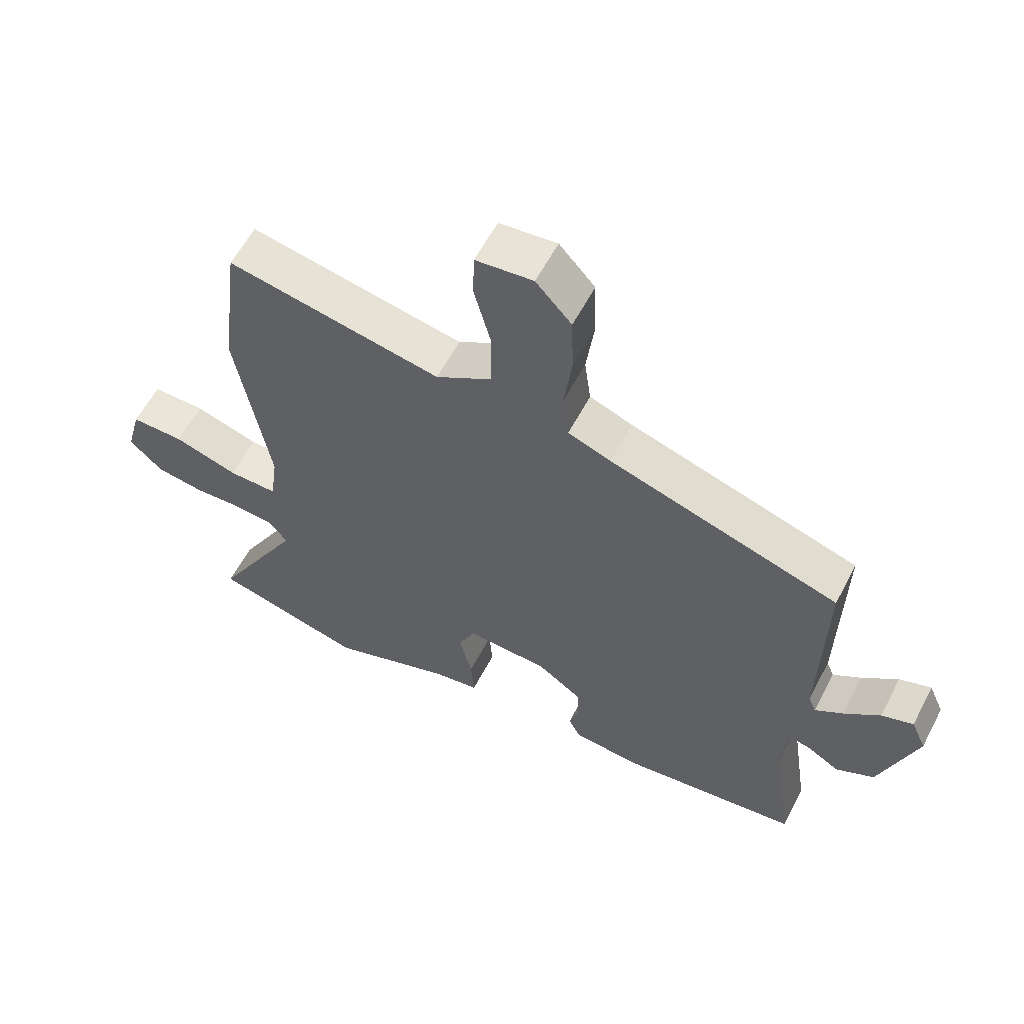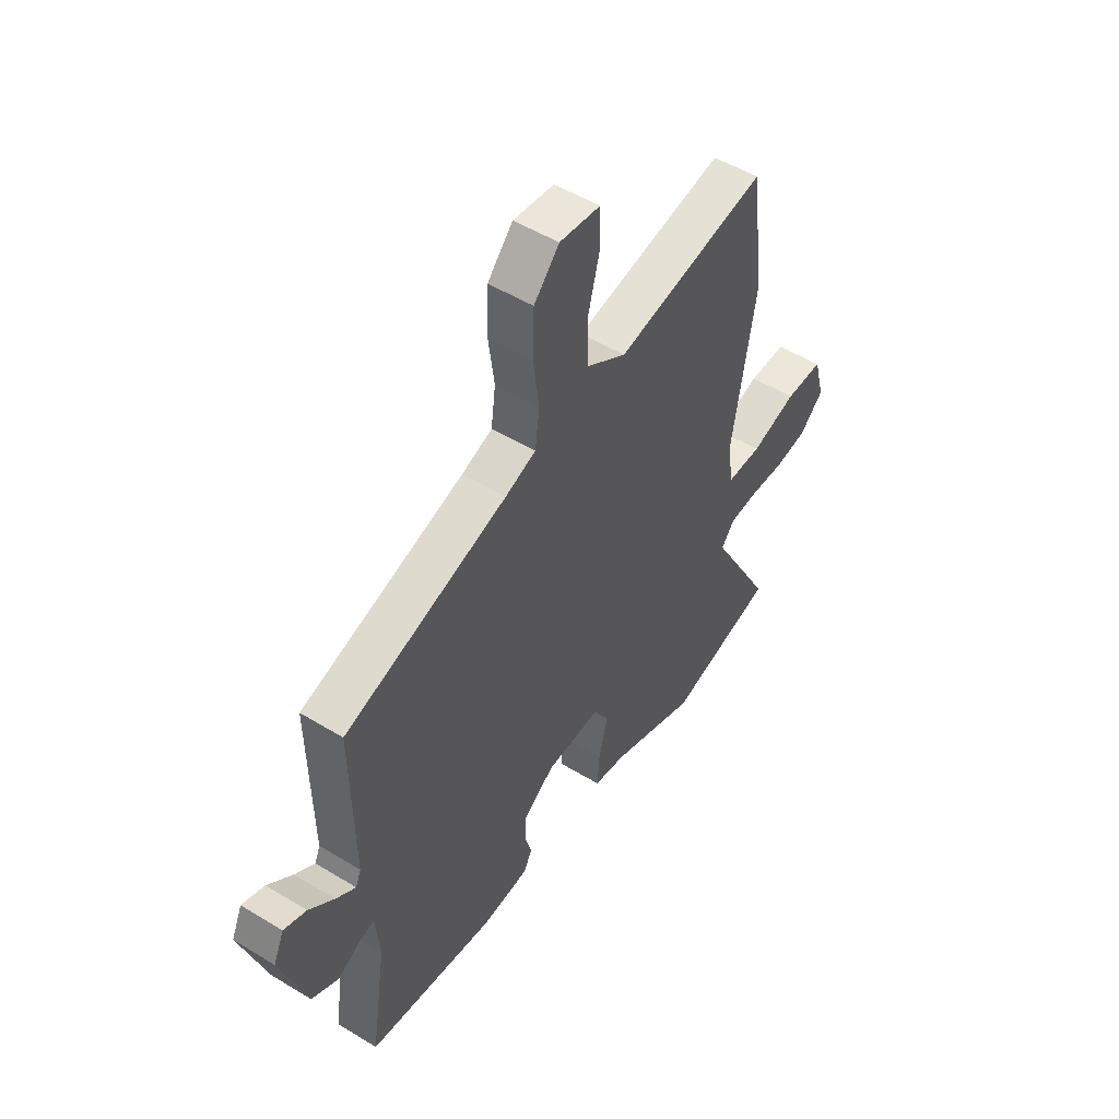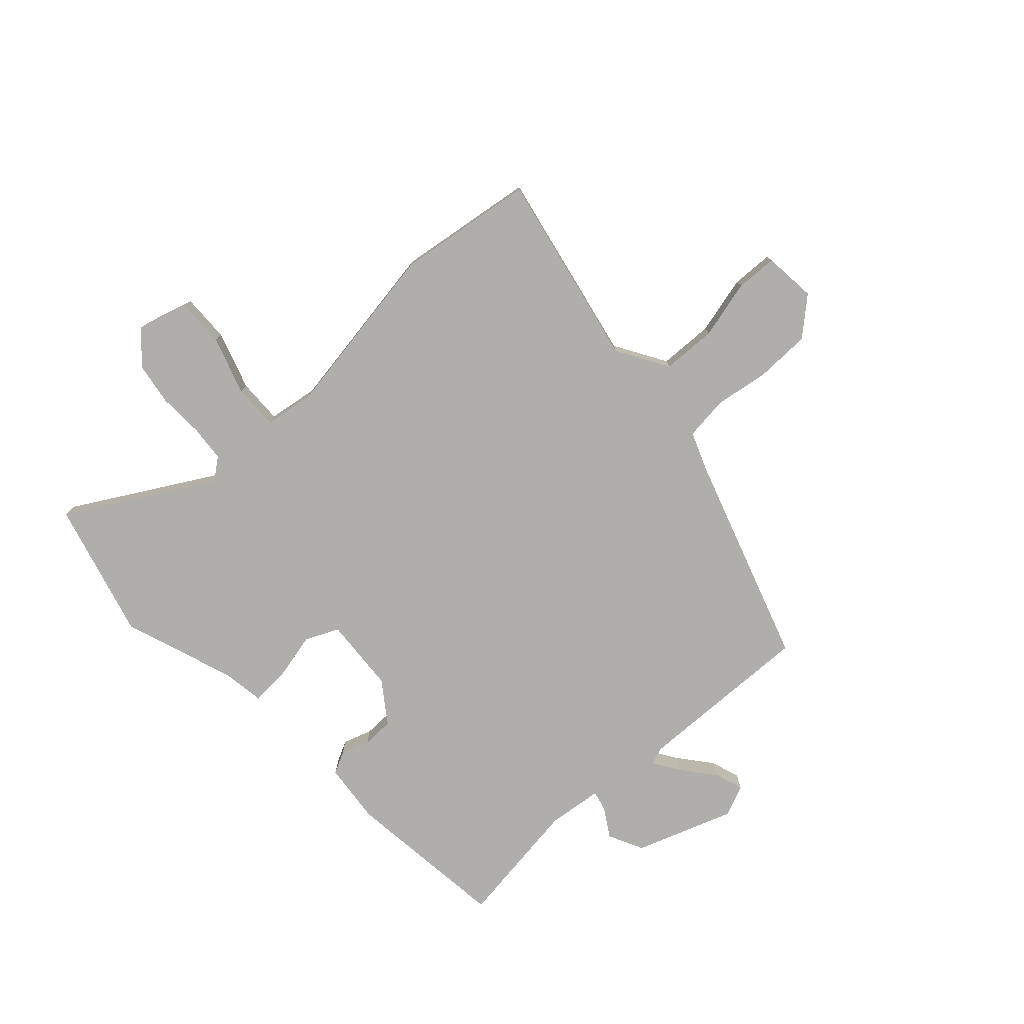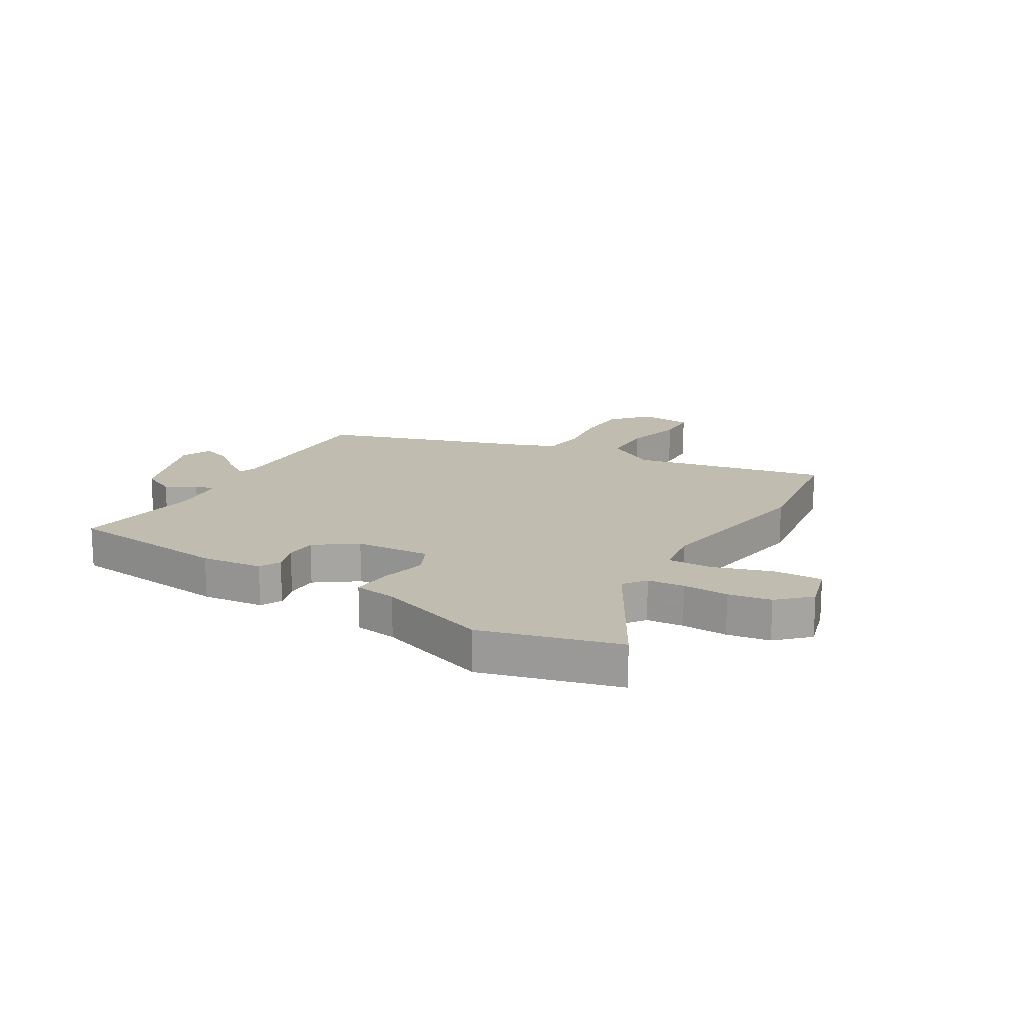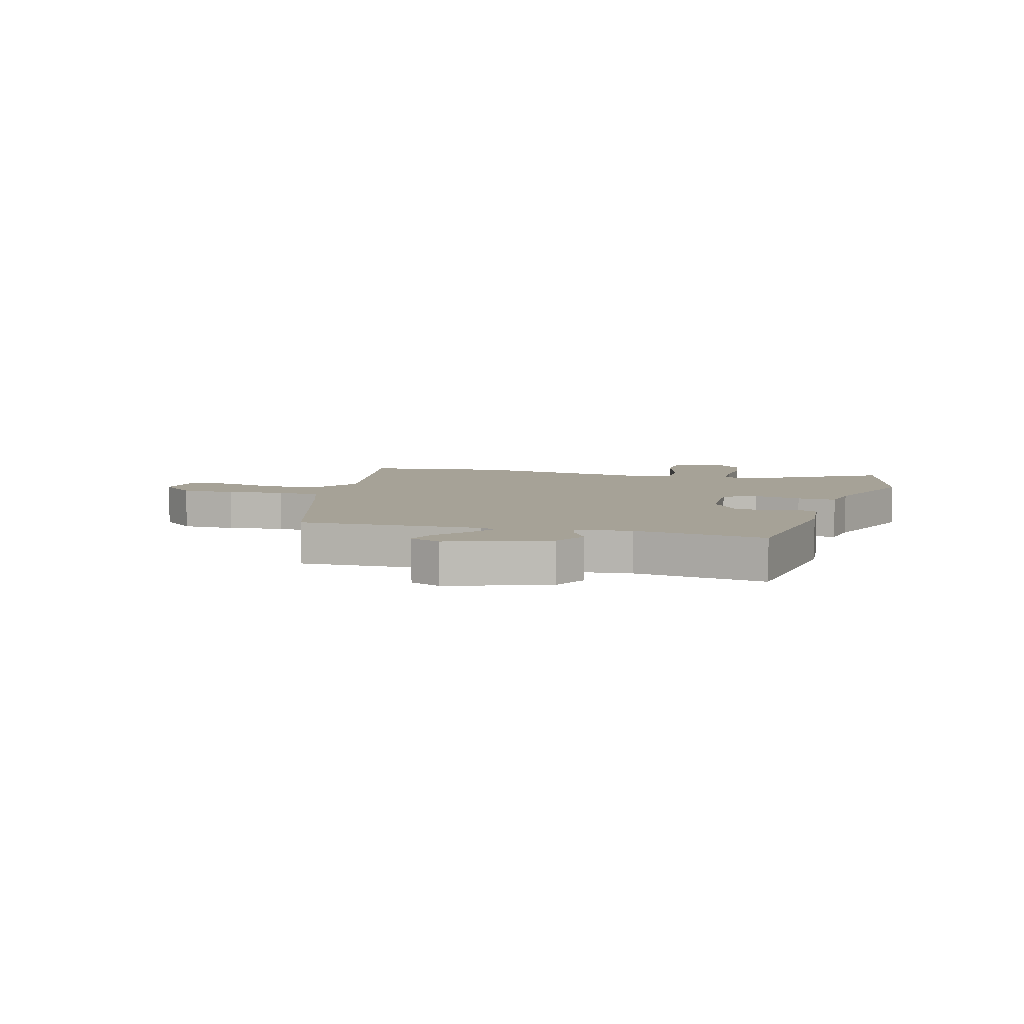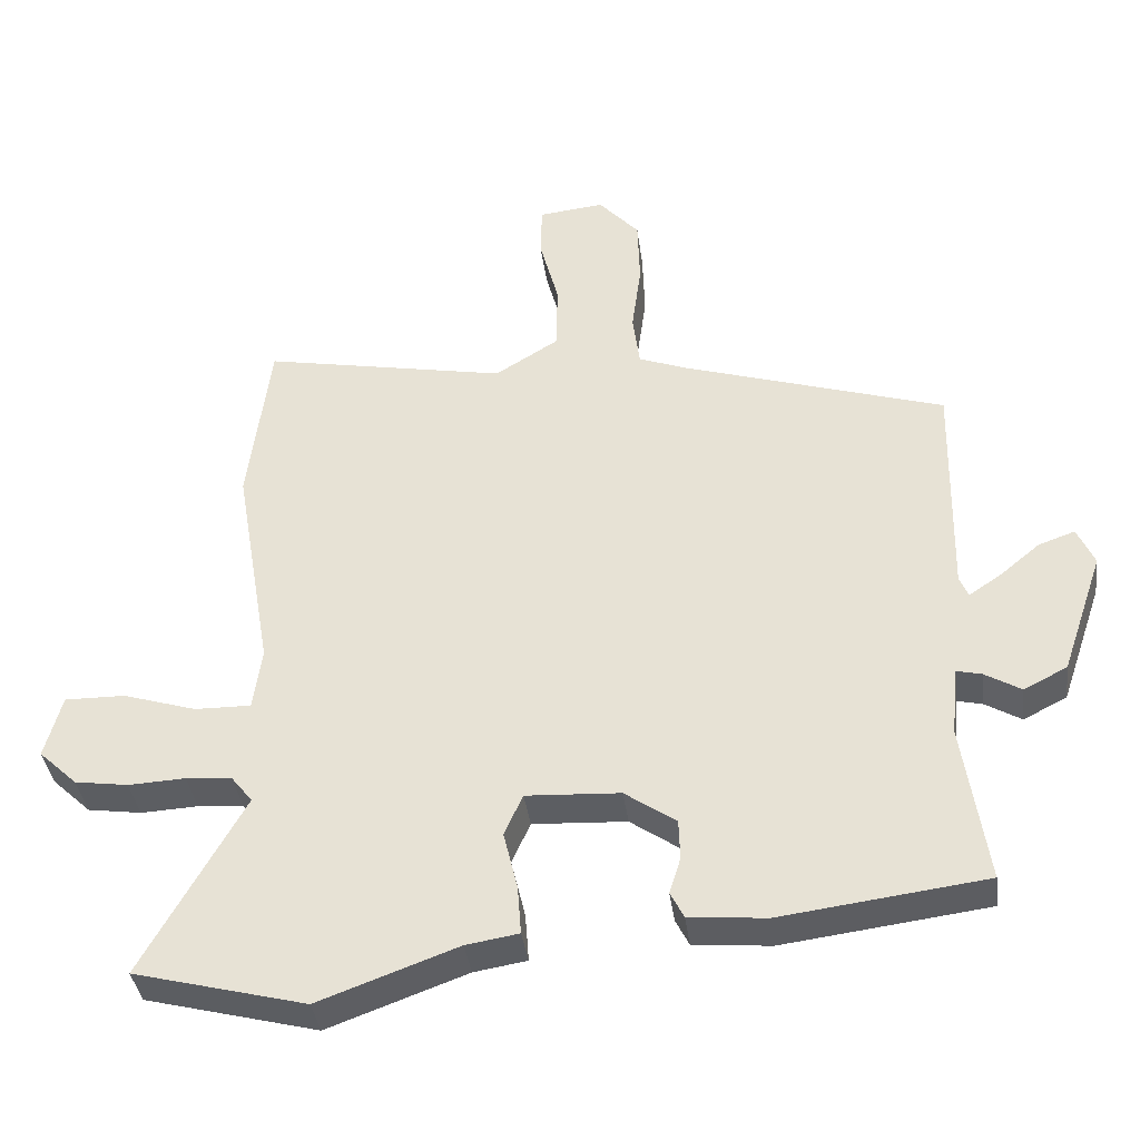
<metadata>
{"format":"obj","ext":"obj","renderer":"f3d","projection":"perspective","resolution":1024,"background":"white","views":[{"elev":59.2,"azim":27.5,"up":"+Z"},{"elev":50.5,"azim":123.8,"up":"+Z"},{"elev":-77.7,"azim":-48.1,"up":"+Y"},{"elev":16.5,"azim":-150.0,"up":"+Y"},{"elev":6.4,"azim":105.5,"up":"+Y"},{"elev":-37.9,"azim":7.4,"up":"+Z"}]}
</metadata>
<code>
v 0.505 0.07 0.376
v 0.499 0.07 0.061
v 0.511 0.07 0.032
v 0.556 0.07 0.062
v 0.613 0.07 0.109
v 0.664 0.07 0.127
v 0.688 0.07 0.073
v 0.629 0.07 -0.1
v 0.568 0.07 -0.131
v 0.517 0.07 -0.101
v 0.482 0.07 -0.093
v 0.472 0.07 -0.19
v 0.506 0.07 -0.416
v 0.218 0.07 -0.453
v 0.11 0.07 -0.443
v 0.091 0.07 -0.406
v 0.107 0.07 -0.355
v 0.105 0.07 -0.299
v 0.033 0.07 -0.249
v -0.099 0.07 -0.242
v -0.125 0.07 -0.3
v -0.105 0.07 -0.383
v -0.1 0.07 -0.451
v -0.174 0.07 -0.463
v -0.369 0.07 -0.534
v -0.61 0.07 -0.472
v -0.468 0.07 -0.218
v -0.498 0.07 -0.18
v -0.562 0.07 -0.175
v -0.642 0.07 -0.179
v -0.717 0.07 -0.168
v -0.771 0.07 -0.117
v -0.747 0.07 -0.028
v -0.662 0.07 -0.029
v -0.559 0.07 -0.061
v -0.48 0.07 -0.062
v -0.468 0.07 0.026
v -0.521 0.07 0.335
v -0.49 0.07 0.578
v -0.147 0.07 0.513
v -0.058 0.07 0.568
v -0.056 0.07 0.664
v -0.083 0.07 0.766
v -0.081 0.07 0.839
v 0.011 0.07 0.849
v 0.068 0.07 0.786
v 0.071 0.07 0.691
v 0.058 0.07 0.593
v 0.068 0.07 0.517
v 0.137 0.07 0.491
v 0.505 0 0.376
v 0.499 0 0.061
v 0.511 0 0.032
v 0.556 0 0.062
v 0.613 0 0.109
v 0.664 0 0.127
v 0.688 0 0.073
v 0.629 0 -0.1
v 0.568 0 -0.131
v 0.517 0 -0.101
v 0.482 0 -0.093
v 0.472 0 -0.19
v 0.506 0 -0.416
v 0.218 0 -0.453
v 0.11 0 -0.443
v 0.091 0 -0.406
v 0.107 0 -0.355
v 0.105 0 -0.299
v 0.033 0 -0.249
v -0.099 0 -0.242
v -0.125 0 -0.3
v -0.105 0 -0.383
v -0.1 0 -0.451
v -0.174 0 -0.463
v -0.369 0 -0.534
v -0.61 0 -0.472
v -0.468 0 -0.218
v -0.498 0 -0.18
v -0.562 0 -0.175
v -0.642 0 -0.179
v -0.717 0 -0.168
v -0.771 0 -0.117
v -0.747 0 -0.028
v -0.662 0 -0.029
v -0.559 0 -0.061
v -0.48 0 -0.062
v -0.468 0 0.026
v -0.521 0 0.335
v -0.49 0 0.578
v -0.147 0 0.513
v -0.058 0 0.568
v -0.056 0 0.664
v -0.083 0 0.766
v -0.081 0 0.839
v 0.011 0 0.849
v 0.068 0 0.786
v 0.071 0 0.691
v 0.058 0 0.593
v 0.068 0 0.517
v 0.137 0 0.491
f 46 47 48
f 45 46 48
f 44 45 48
f 43 44 48
f 42 43 48
f 41 42 48 49
f 40 41 49
f 37 38 39 40
f 40 49 50
f 37 40 50
f 36 37 50
f 33 34 35
f 32 33 35
f 31 32 35
f 30 31 35
f 29 30 35
f 28 29 35 36
f 50 1 2
f 36 50 2
f 28 36 2
f 27 28 2
f 24 25 26 27
f 23 24 27
f 22 23 27
f 21 22 27
f 15 16 17
f 14 15 17
f 13 14 17
f 12 13 17
f 11 12 17 18
f 8 9 10
f 7 8 10
f 6 7 10
f 5 6 10
f 4 5 10
f 3 4 10 11
f 11 18 19
f 3 11 19
f 2 3 19
f 20 21 27
f 2 19 20 27
f 98 97 96
f 98 96 95
f 98 95 94
f 98 94 93
f 98 93 92
f 99 98 92 91
f 99 91 90
f 90 89 88 87
f 100 99 90
f 100 90 87
f 100 87 86
f 85 84 83
f 85 83 82
f 85 82 81
f 85 81 80
f 85 80 79
f 86 85 79 78
f 52 51 100
f 52 100 86
f 52 86 78
f 52 78 77
f 77 76 75 74
f 77 74 73
f 77 73 72
f 77 72 71
f 67 66 65
f 67 65 64
f 67 64 63
f 67 63 62
f 68 67 62 61
f 60 59 58
f 60 58 57
f 60 57 56
f 60 56 55
f 60 55 54
f 61 60 54 53
f 69 68 61
f 69 61 53
f 69 53 52
f 77 71 70
f 77 70 69 52
f 1 51 52 2
f 2 52 53 3
f 3 53 54 4
f 4 54 55 5
f 5 55 56 6
f 6 56 57 7
f 7 57 58 8
f 8 58 59 9
f 9 59 60 10
f 10 60 61 11
f 11 61 62 12
f 12 62 63 13
f 13 63 64 14
f 14 64 65 15
f 15 65 66 16
f 16 66 67 17
f 17 67 68 18
f 18 68 69 19
f 19 69 70 20
f 20 70 71 21
f 21 71 72 22
f 22 72 73 23
f 23 73 74 24
f 24 74 75 25
f 25 75 76 26
f 26 76 77 27
f 27 77 78 28
f 28 78 79 29
f 29 79 80 30
f 30 80 81 31
f 31 81 82 32
f 32 82 83 33
f 33 83 84 34
f 34 84 85 35
f 35 85 86 36
f 36 86 87 37
f 37 87 88 38
f 38 88 89 39
f 39 89 90 40
f 40 90 91 41
f 41 91 92 42
f 42 92 93 43
f 43 93 94 44
f 44 94 95 45
f 45 95 96 46
f 46 96 97 47
f 47 97 98 48
f 48 98 99 49
f 49 99 100 50
f 50 100 51 1

</code>
